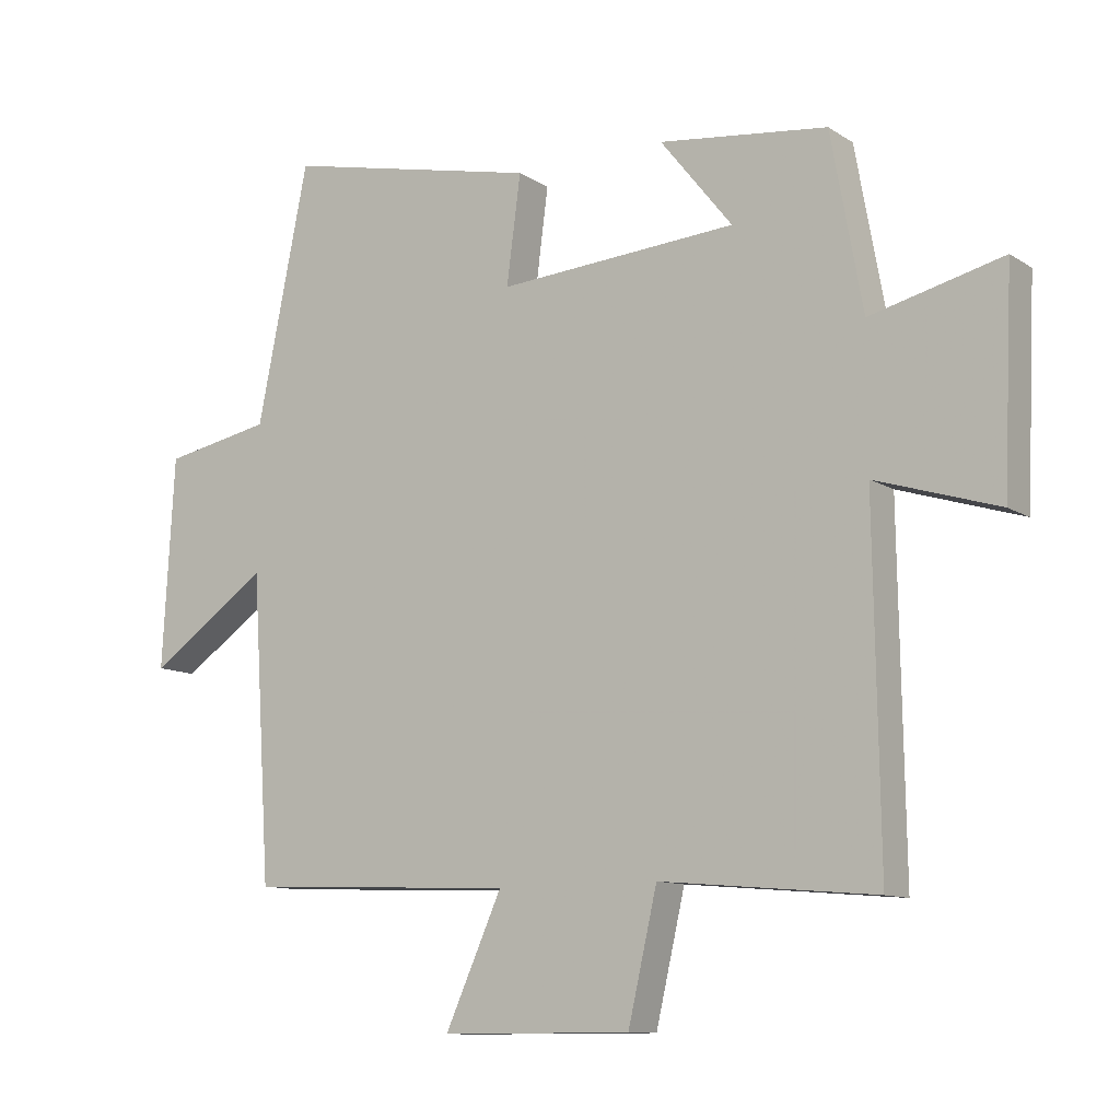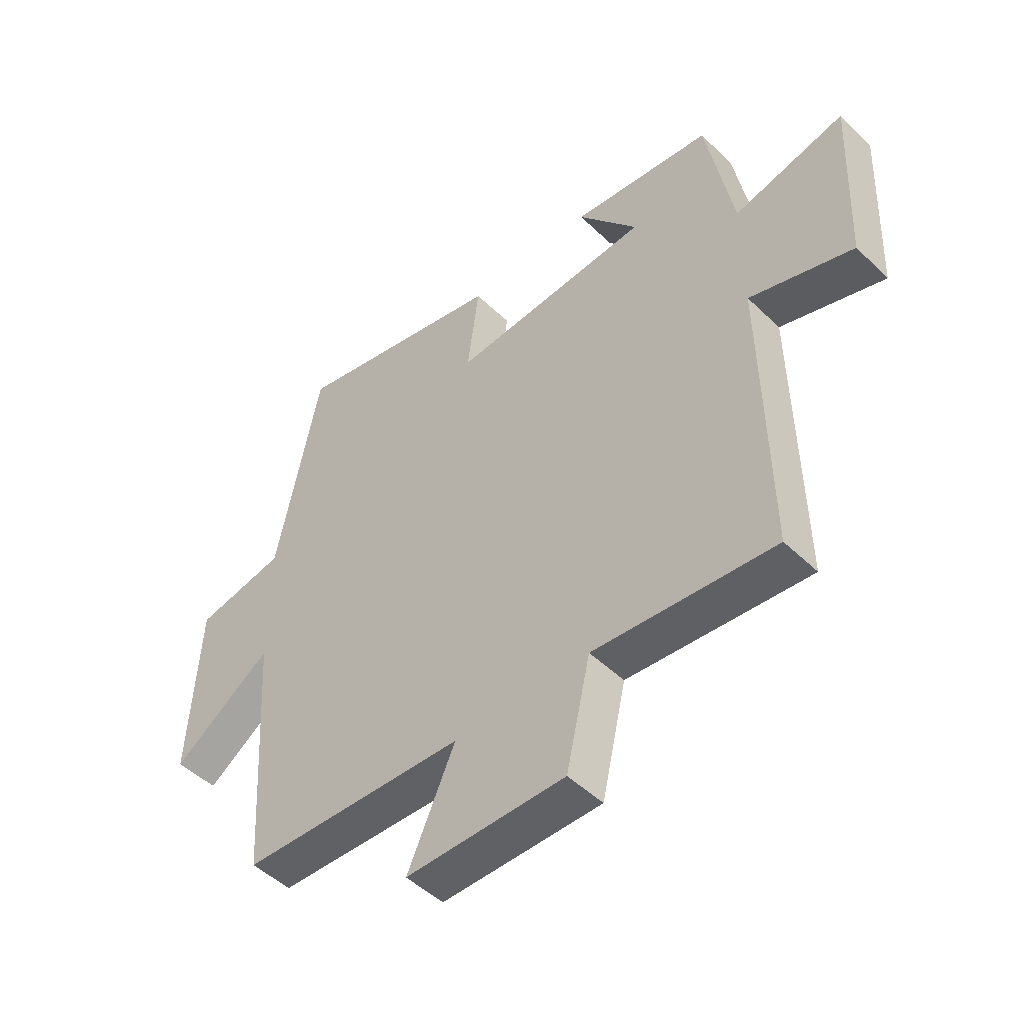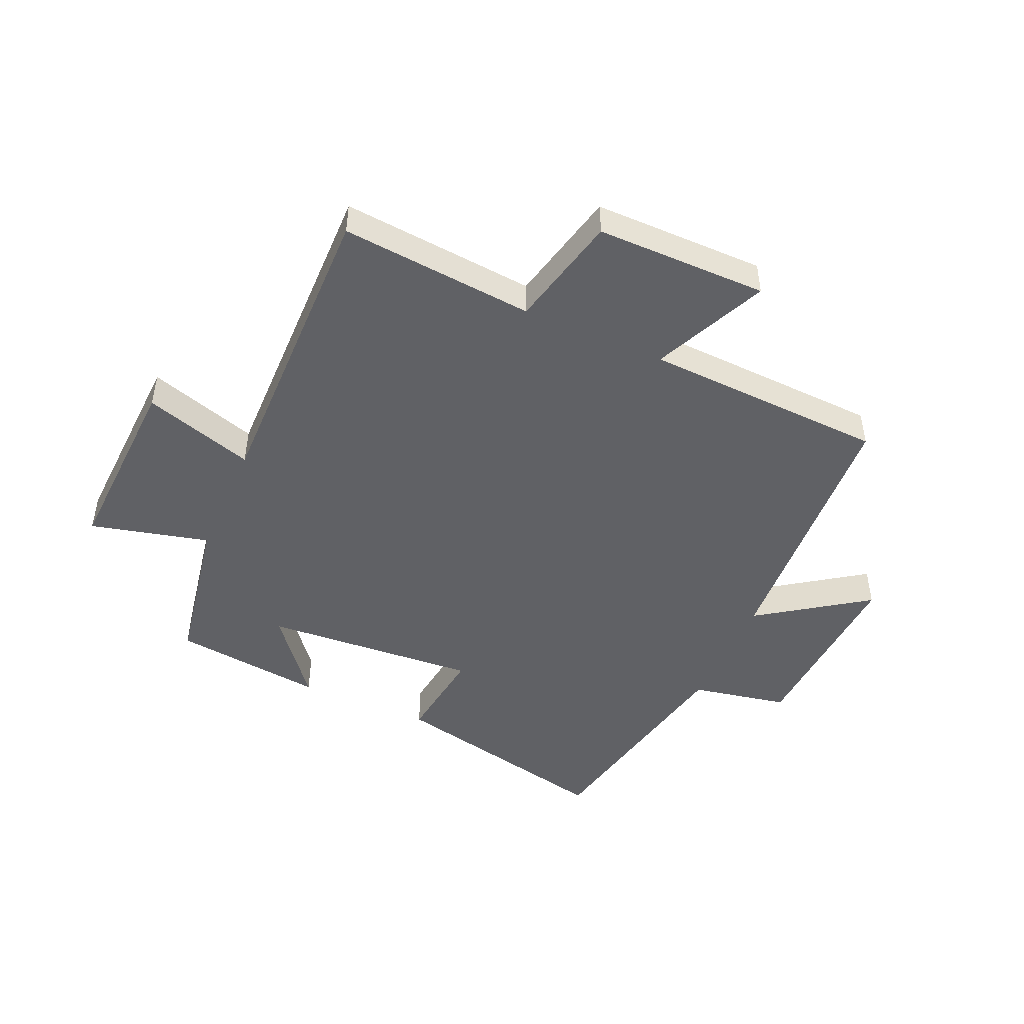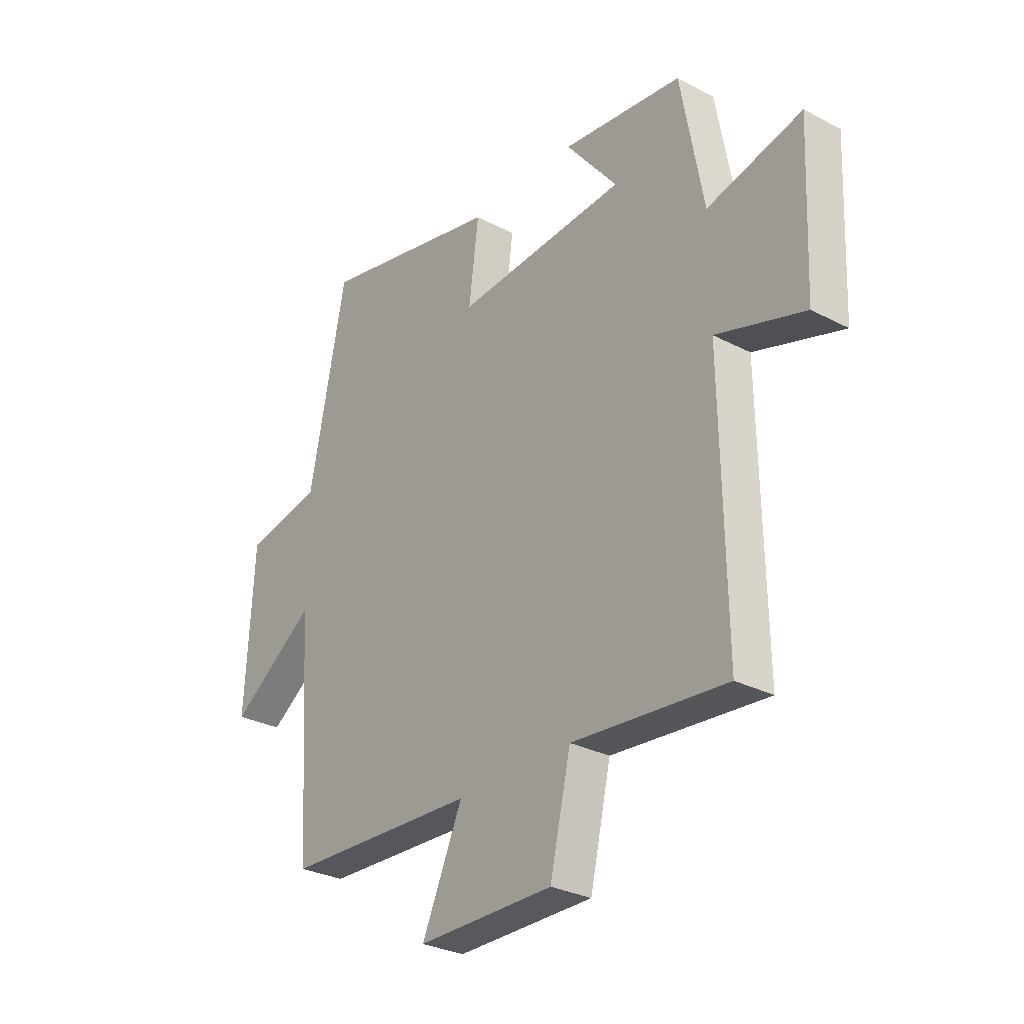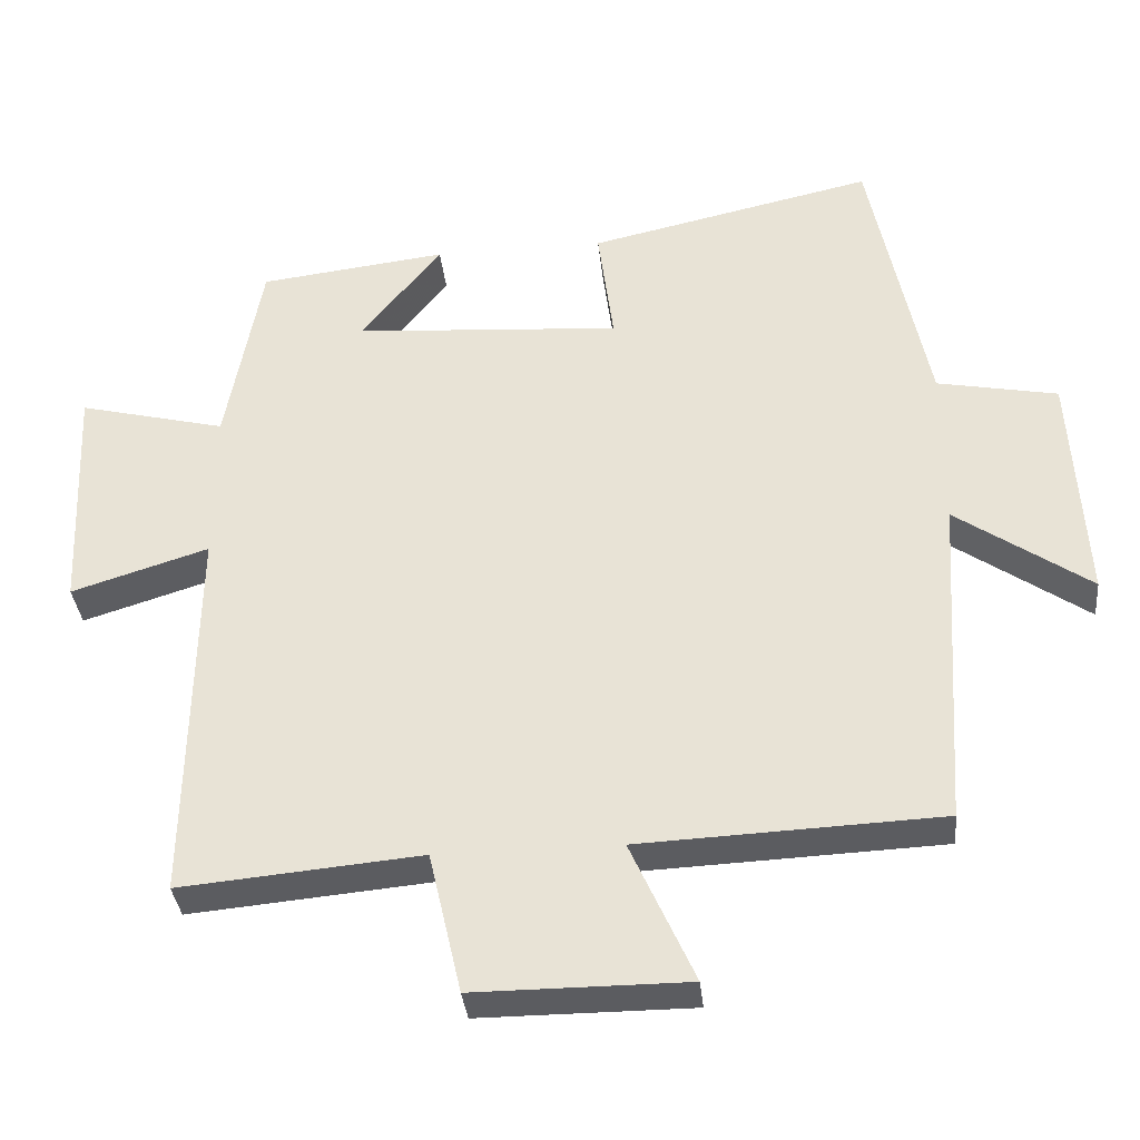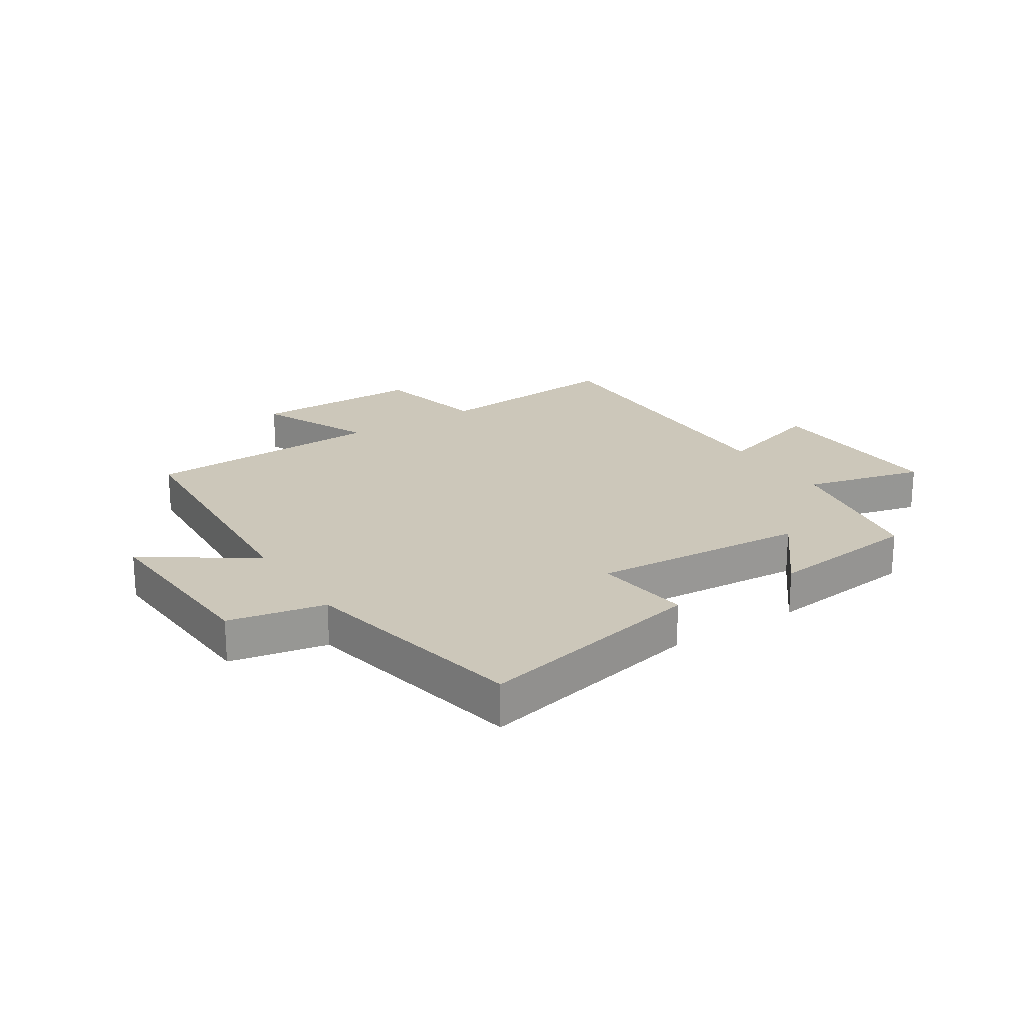
<metadata>
{"format":"obj","ext":"obj","renderer":"f3d","projection":"perspective","resolution":1024,"background":"white","views":[{"elev":-10.8,"azim":33.4,"up":"+Z"},{"elev":-48.8,"azim":43.2,"up":"+Z"},{"elev":-47.5,"azim":156.1,"up":"+Y"},{"elev":-29.3,"azim":52.2,"up":"+Z"},{"elev":-35.3,"azim":-174.1,"up":"+Z"},{"elev":21.5,"azim":-32.8,"up":"+Y"}]}
</metadata>
<code>
v -0.471 0.07 -0.483
v -0.5 0.07 -0.025
v -0.681 0.07 -0.151
v -0.663 0.07 0.167
v -0.5 0.07 0.199
v -0.422 0.07 0.585
v -0.035 0.07 0.5
v -0.056 0.07 0.337
v 0.306 0.07 0.363
v 0.197 0.07 0.5
v 0.452 0.07 0.47
v 0.5 0.07 0.205
v 0.7 0.07 0.255
v 0.686 0.07 -0.065
v 0.5 0.07 -0.007
v 0.508 0.07 -0.529
v 0.182 0.07 -0.5
v 0.138 0.07 -0.692
v -0.15 0.07 -0.692
v -0.064 0.07 -0.5
v -0.471 0 -0.483
v -0.5 0 -0.025
v -0.681 0 -0.151
v -0.663 0 0.167
v -0.5 0 0.199
v -0.422 0 0.585
v -0.035 0 0.5
v -0.056 0 0.337
v 0.306 0 0.363
v 0.197 0 0.5
v 0.452 0 0.47
v 0.5 0 0.205
v 0.7 0 0.255
v 0.686 0 -0.065
v 0.5 0 -0.007
v 0.508 0 -0.529
v 0.182 0 -0.5
v 0.138 0 -0.692
v -0.15 0 -0.692
v -0.064 0 -0.5
f 17 18 19 20
f 17 20 1 2
f 15 16 17 2
f 12 13 14 15
f 12 15 2
f 9 10 11 12
f 8 9 12 2
f 7 8 2
f 6 7 2
f 5 6 2
f 2 3 4 5
f 40 39 38 37
f 22 21 40 37
f 22 37 36 35
f 35 34 33 32
f 22 35 32
f 32 31 30 29
f 22 32 29 28
f 22 28 27
f 22 27 26
f 22 26 25
f 25 24 23 22
f 1 21 22 2
f 2 22 23 3
f 3 23 24 4
f 4 24 25 5
f 5 25 26 6
f 6 26 27 7
f 7 27 28 8
f 8 28 29 9
f 9 29 30 10
f 10 30 31 11
f 11 31 32 12
f 12 32 33 13
f 13 33 34 14
f 14 34 35 15
f 15 35 36 16
f 16 36 37 17
f 17 37 38 18
f 18 38 39 19
f 19 39 40 20
f 20 40 21 1

</code>
